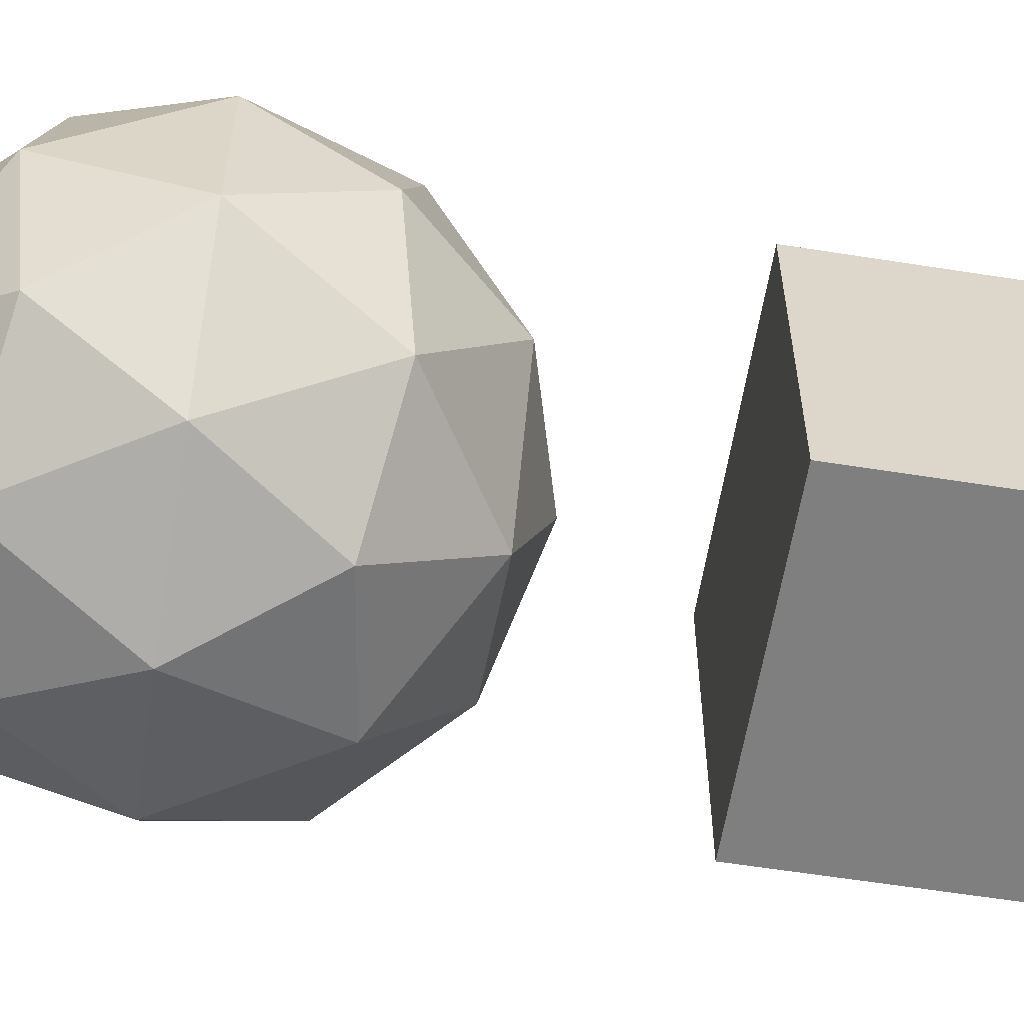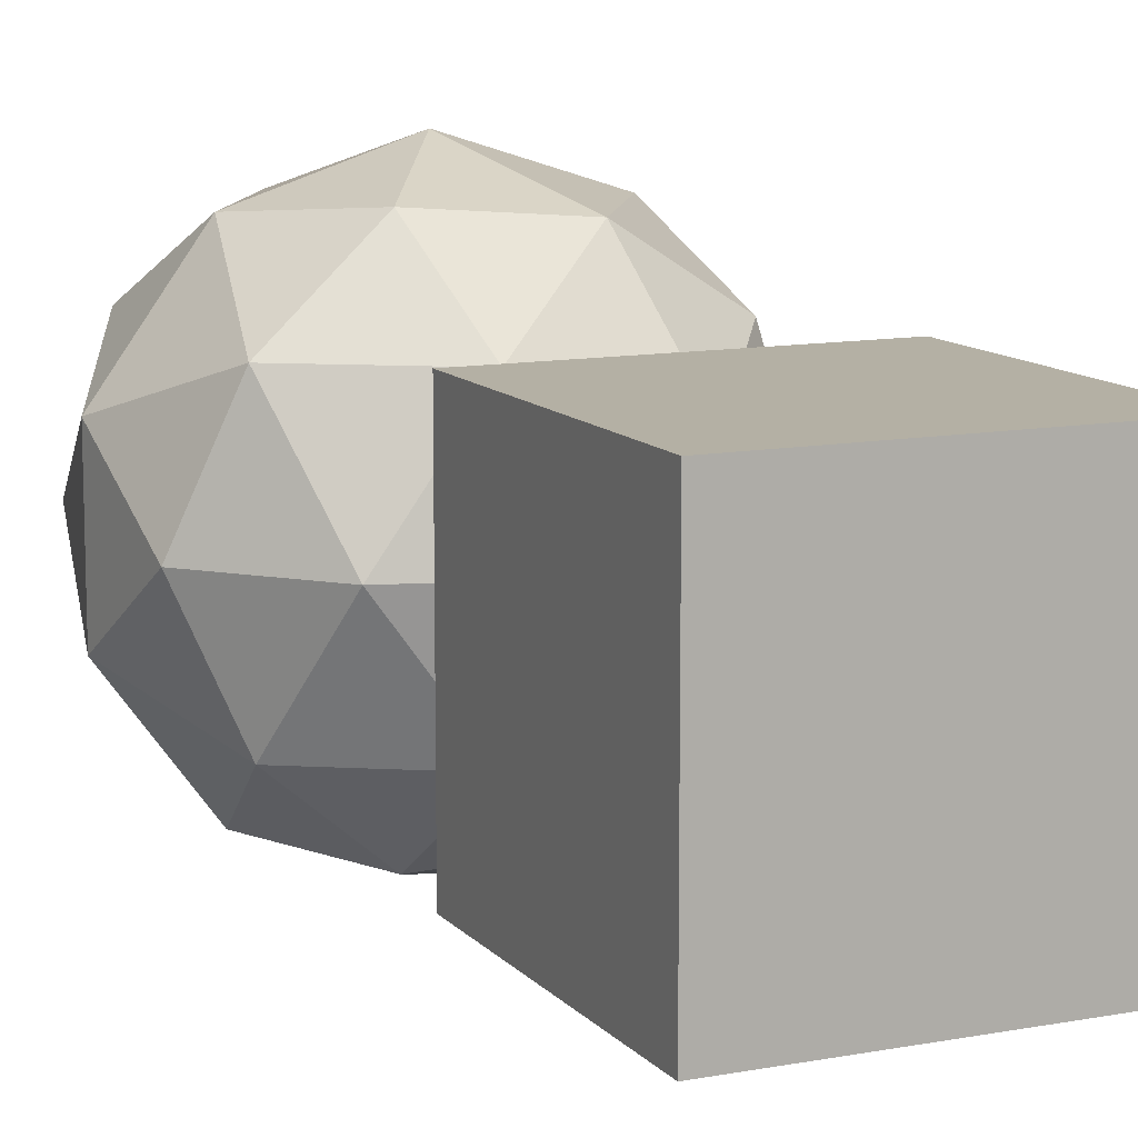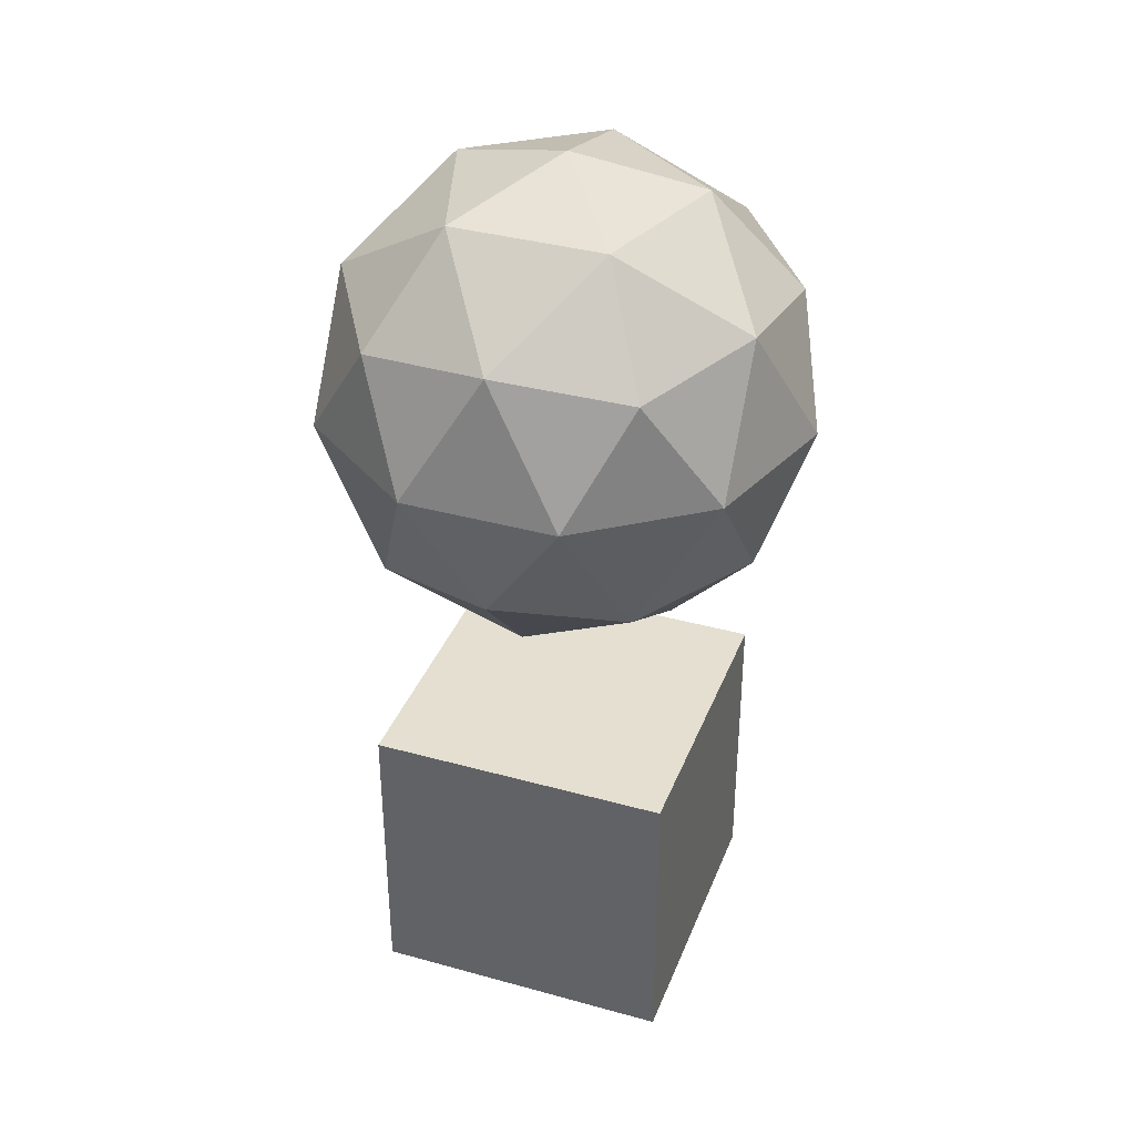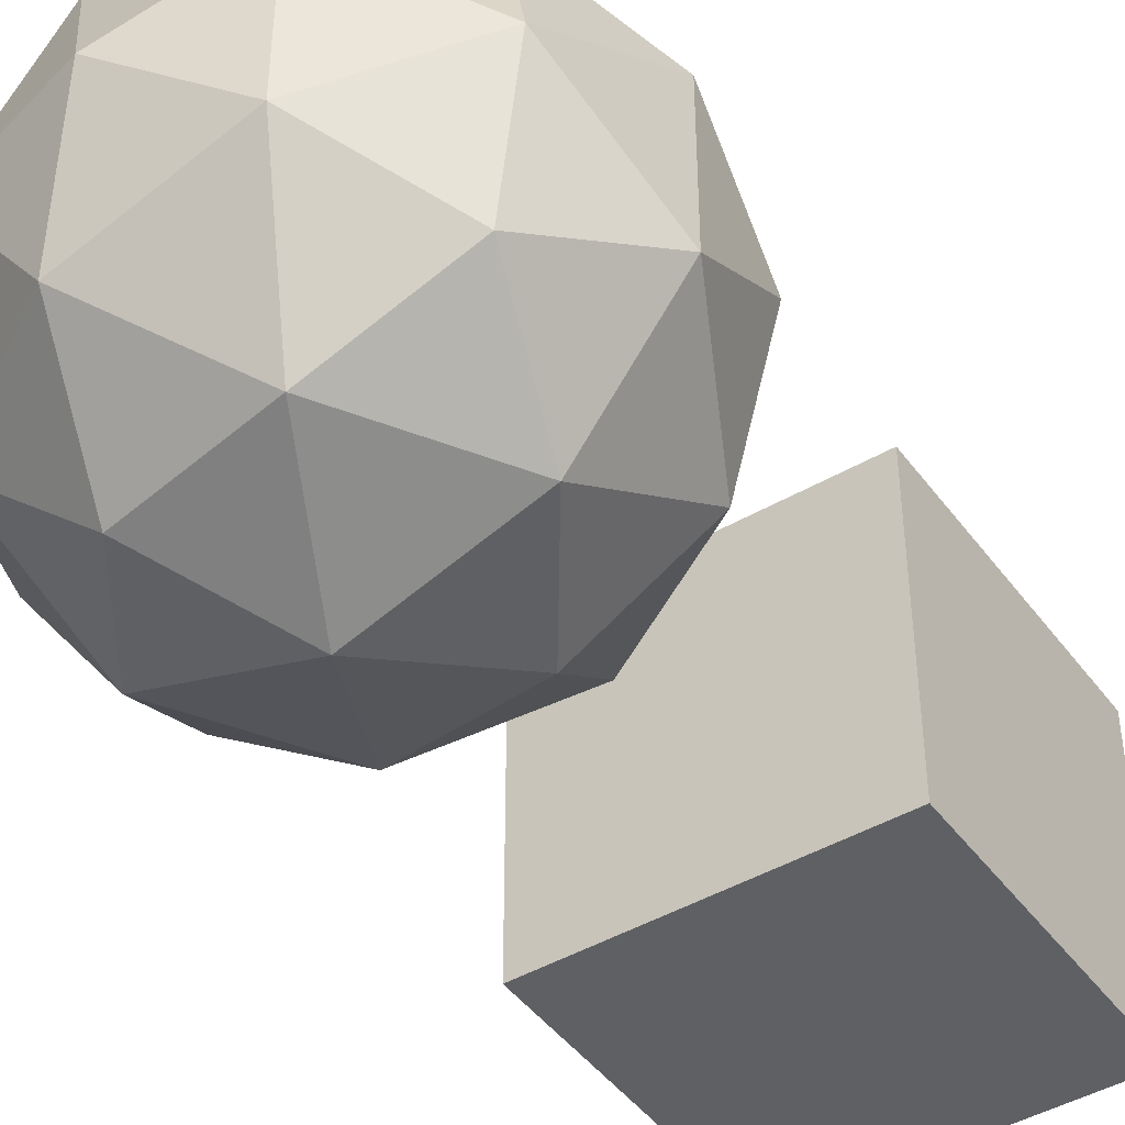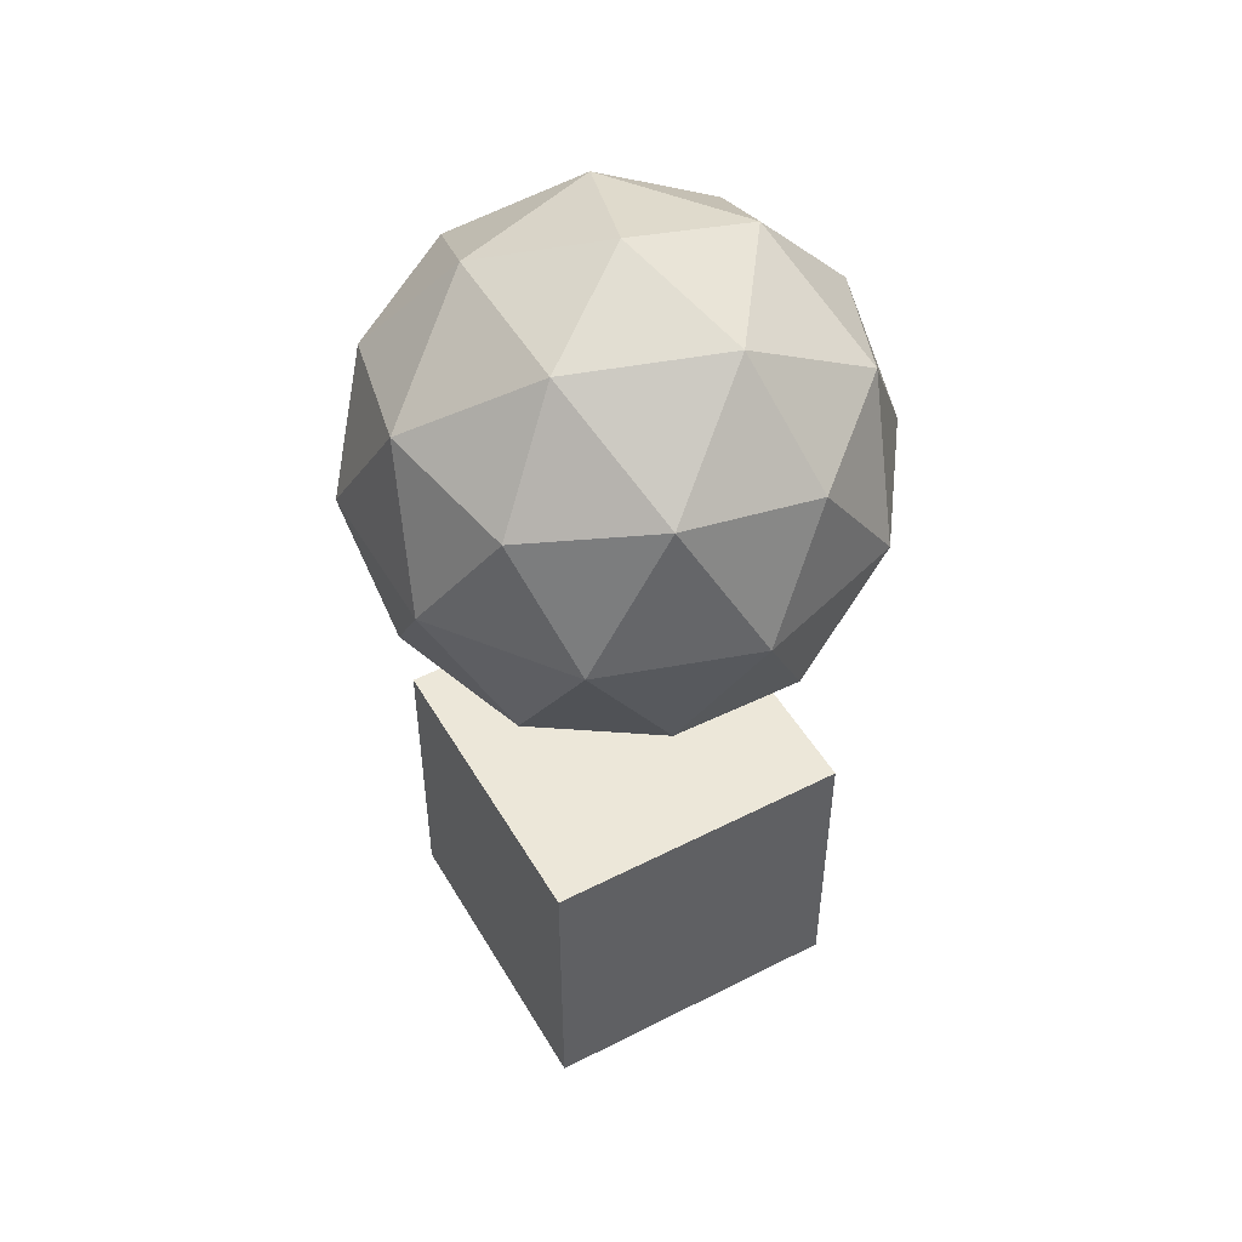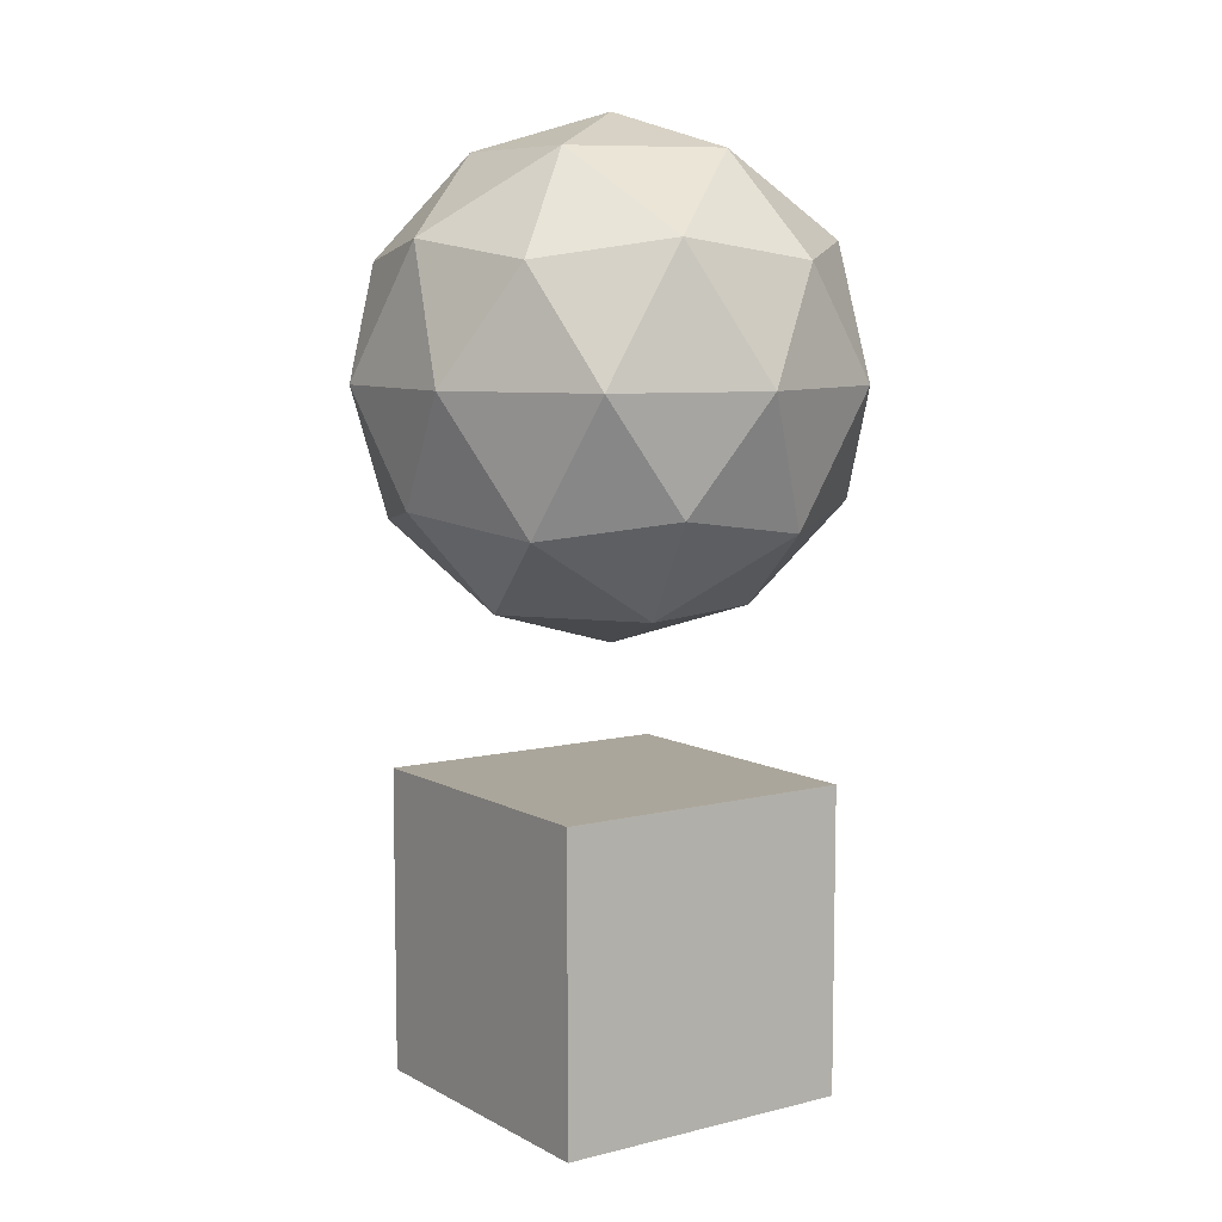
<metadata>
{"format":"obj","ext":"obj","renderer":"f3d","projection":"perspective","resolution":1024,"background":"white","views":[{"elev":-59.9,"azim":-99.2,"up":"+Z"},{"elev":11.5,"azim":-24.3,"up":"+Z"},{"elev":36.6,"azim":-70.2,"up":"+Y"},{"elev":-44.8,"azim":-146.0,"up":"+Z"},{"elev":49.7,"azim":-29.4,"up":"+Y"},{"elev":8.0,"azim":-34.8,"up":"+Y"}]}
</metadata>
<code>
o Icosphere
v 0 1.849 0
v 1.175 2.746 0.8534
v -0.4487 2.746 1.381
v -1.452 2.746 0
v -0.4487 2.746 -1.381
v 1.175 2.746 -0.8534
v 0.4487 4.198 1.381
v -1.175 4.198 0.8534
v -1.175 4.198 -0.8534
v 0.4487 4.198 -1.381
v 1.452 4.198 0
v 0 5.096 0
v 0.6905 2.091 0.5016
v 0.4267 2.619 1.313
v -0.2637 2.091 0.8117
v 0.6905 2.091 -0.5016
v 1.381 2.619 0
v -1.117 2.619 0.8117
v -0.8534 2.091 0
v -1.117 2.619 -0.8117
v -0.2637 2.091 -0.8117
v 0.4267 2.619 -1.313
v 1.544 3.472 -0.5016
v 1.544 3.472 0.5016
v 0.9542 3.472 1.313
v 0 3.472 1.623
v -0.9542 3.472 1.313
v -1.544 3.472 0.5016
v -1.544 3.472 -0.5016
v -0.9542 3.472 -1.313
v 0 3.472 -1.623
v 0.9542 3.472 -1.313
v 1.117 4.326 0.8117
v -0.4267 4.326 1.313
v -1.381 4.326 0
v -0.4267 4.326 -1.313
v 1.117 4.326 -0.8117
v 0.8534 4.853 0
v 0.2637 4.853 0.8117
v -0.6905 4.853 0.5016
v -0.6905 4.853 -0.5016
v 0.2637 4.853 -0.8117
f 1 13 15
f 2 13 17
f 1 15 19
f 1 19 21
f 1 21 16
f 2 17 24
f 3 14 26
f 4 18 28
f 5 20 30
f 6 22 32
f 2 24 25
f 3 26 27
f 4 28 29
f 5 30 31
f 6 32 23
f 7 33 39
f 8 34 40
f 9 35 41
f 10 36 42
f 11 37 38
f 15 14 3
f 15 13 14
f 13 2 14
f 17 16 6
f 17 13 16
f 13 1 16
f 19 18 4
f 19 15 18
f 15 3 18
f 21 20 5
f 21 19 20
f 19 4 20
f 16 22 6
f 16 21 22
f 21 5 22
f 24 23 11
f 24 17 23
f 17 6 23
f 26 25 7
f 26 14 25
f 14 2 25
f 28 27 8
f 28 18 27
f 18 3 27
f 30 29 9
f 30 20 29
f 20 4 29
f 32 31 10
f 32 22 31
f 22 5 31
f 25 33 7
f 25 24 33
f 24 11 33
f 27 34 8
f 27 26 34
f 26 7 34
f 29 35 9
f 29 28 35
f 28 8 35
f 31 36 10
f 31 30 36
f 30 9 36
f 23 37 11
f 23 32 37
f 32 10 37
f 39 38 12
f 39 33 38
f 33 11 38
f 40 39 12
f 40 34 39
f 34 7 39
f 41 40 12
f 41 35 40
f 35 8 40
f 42 41 12
f 42 36 41
f 36 9 41
f 38 42 12
f 38 37 42
f 37 10 42
o Cube
v 1 -1 -1
v 1 -1 1
v -1 -1 1
v -1 -1 -1
v 1 1 -1
v 1 1 1
v -1 1 1
v -1 1 -1
f 43 44 45
f 43 45 46
f 47 50 49
f 47 49 48
f 43 47 48
f 43 48 44
f 44 48 49
f 44 49 45
f 45 49 50
f 45 50 46
f 47 43 46
f 47 46 50

</code>
